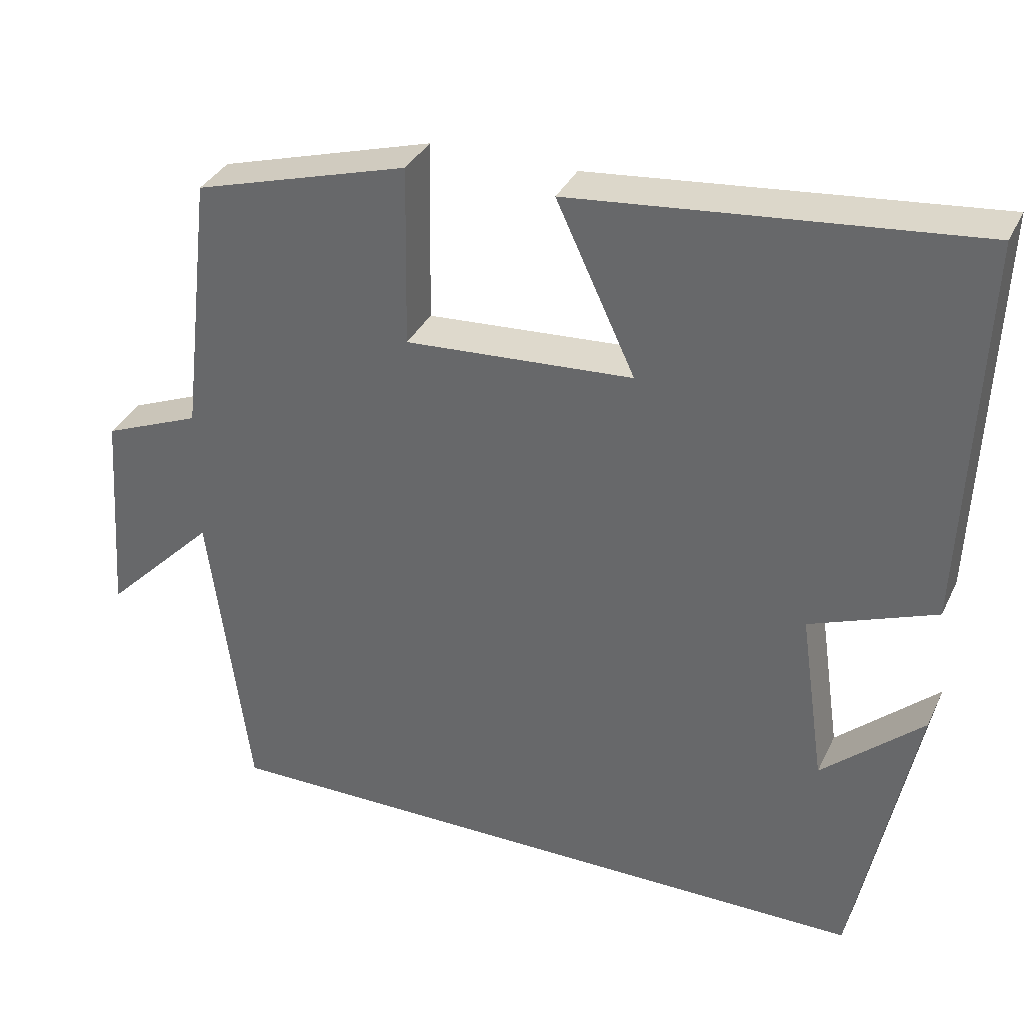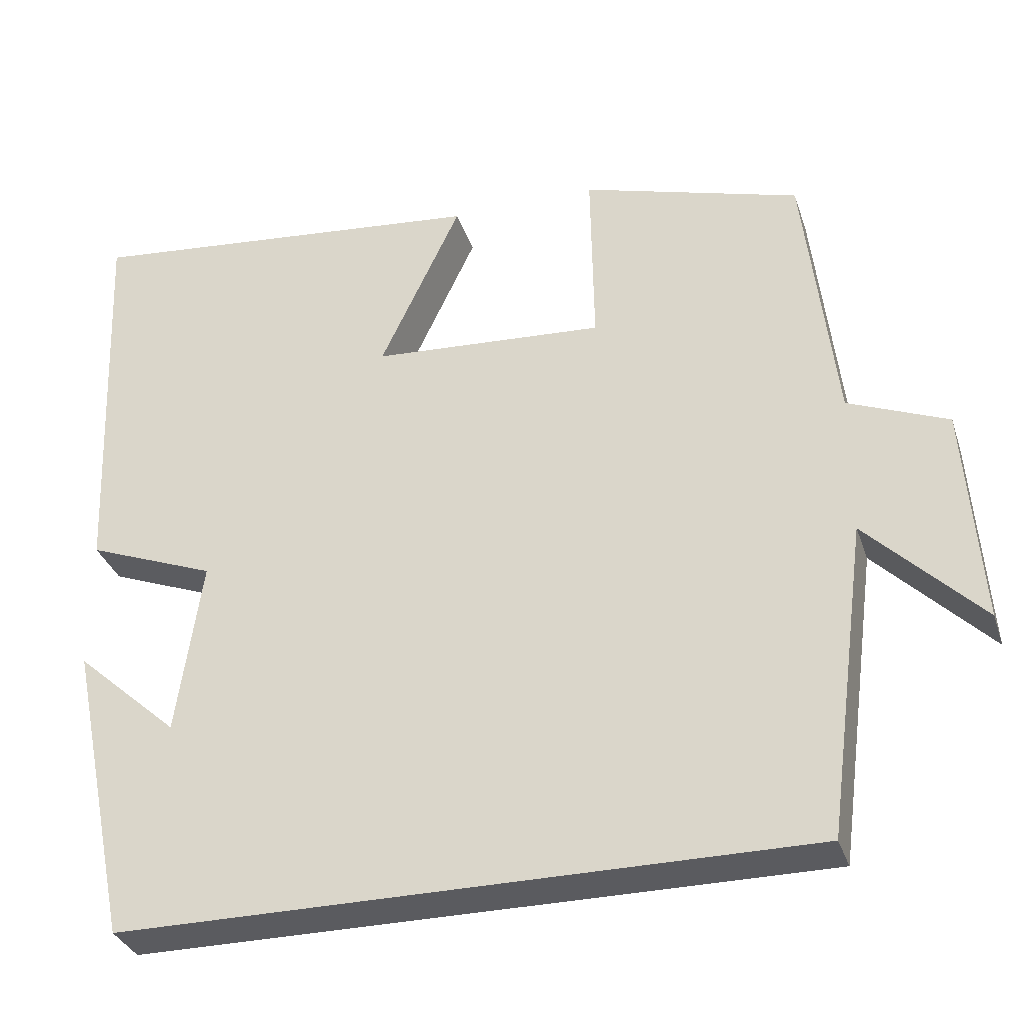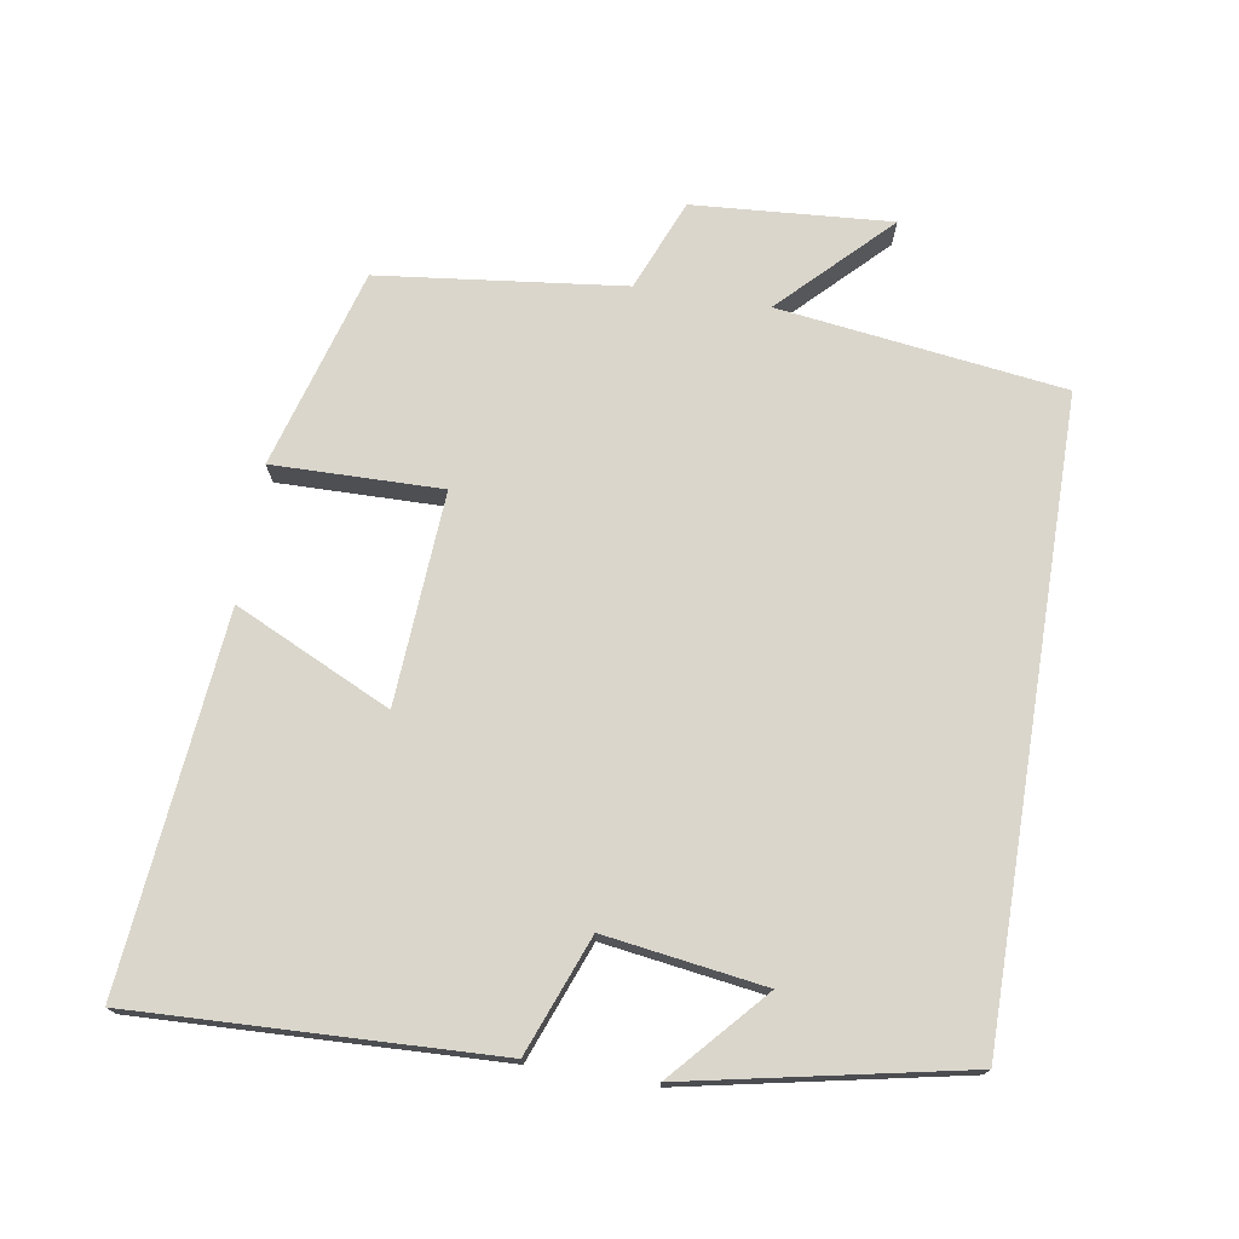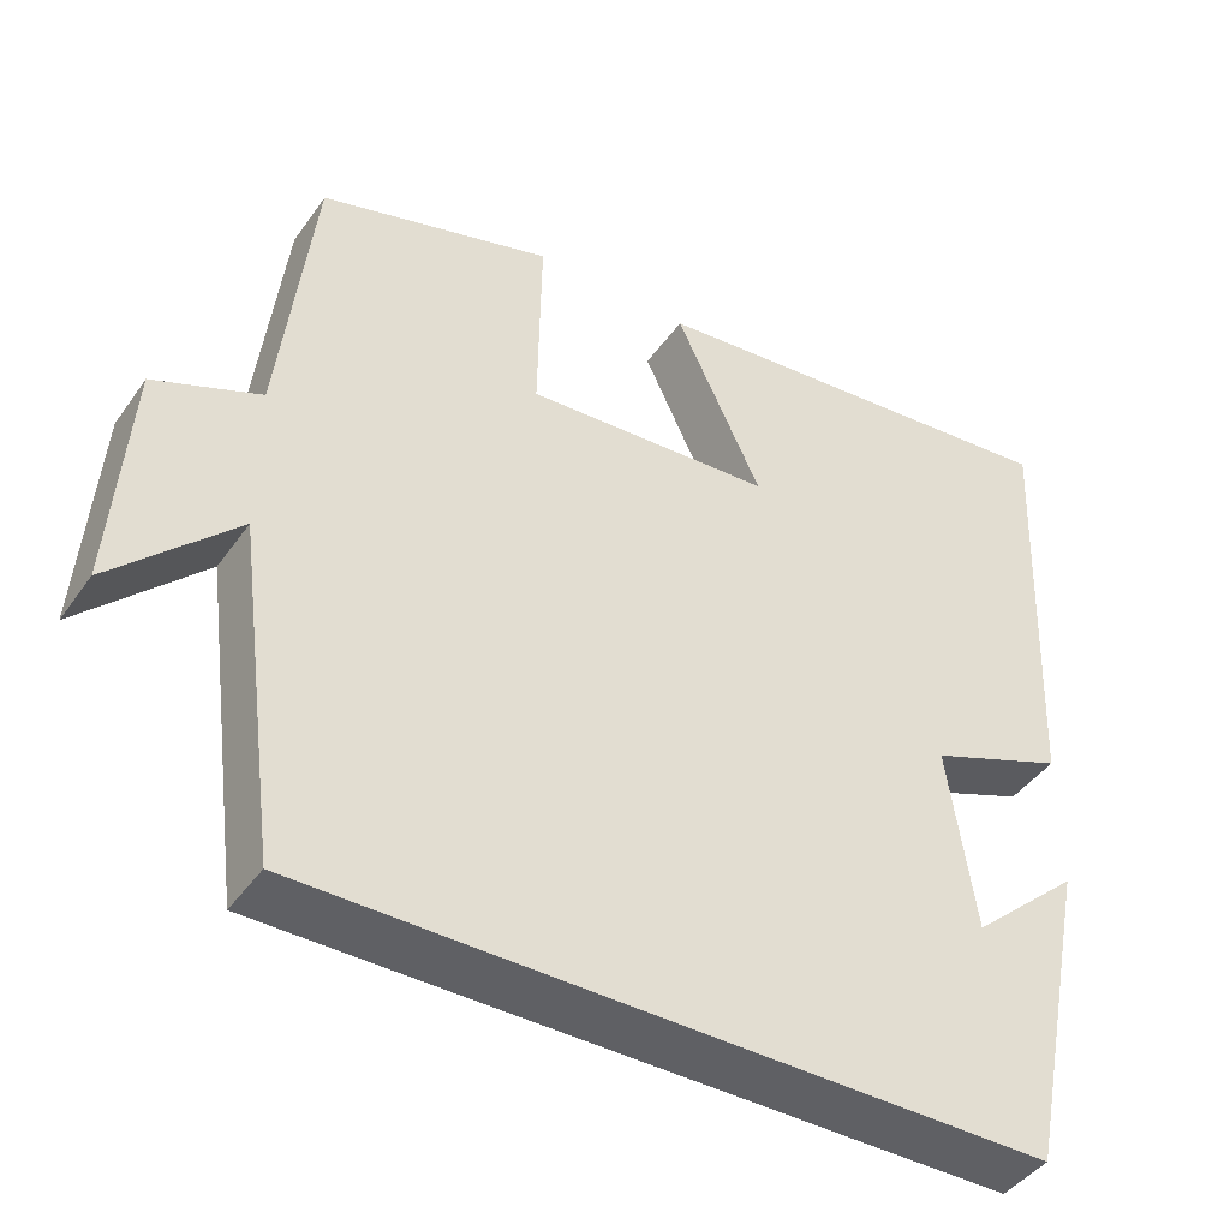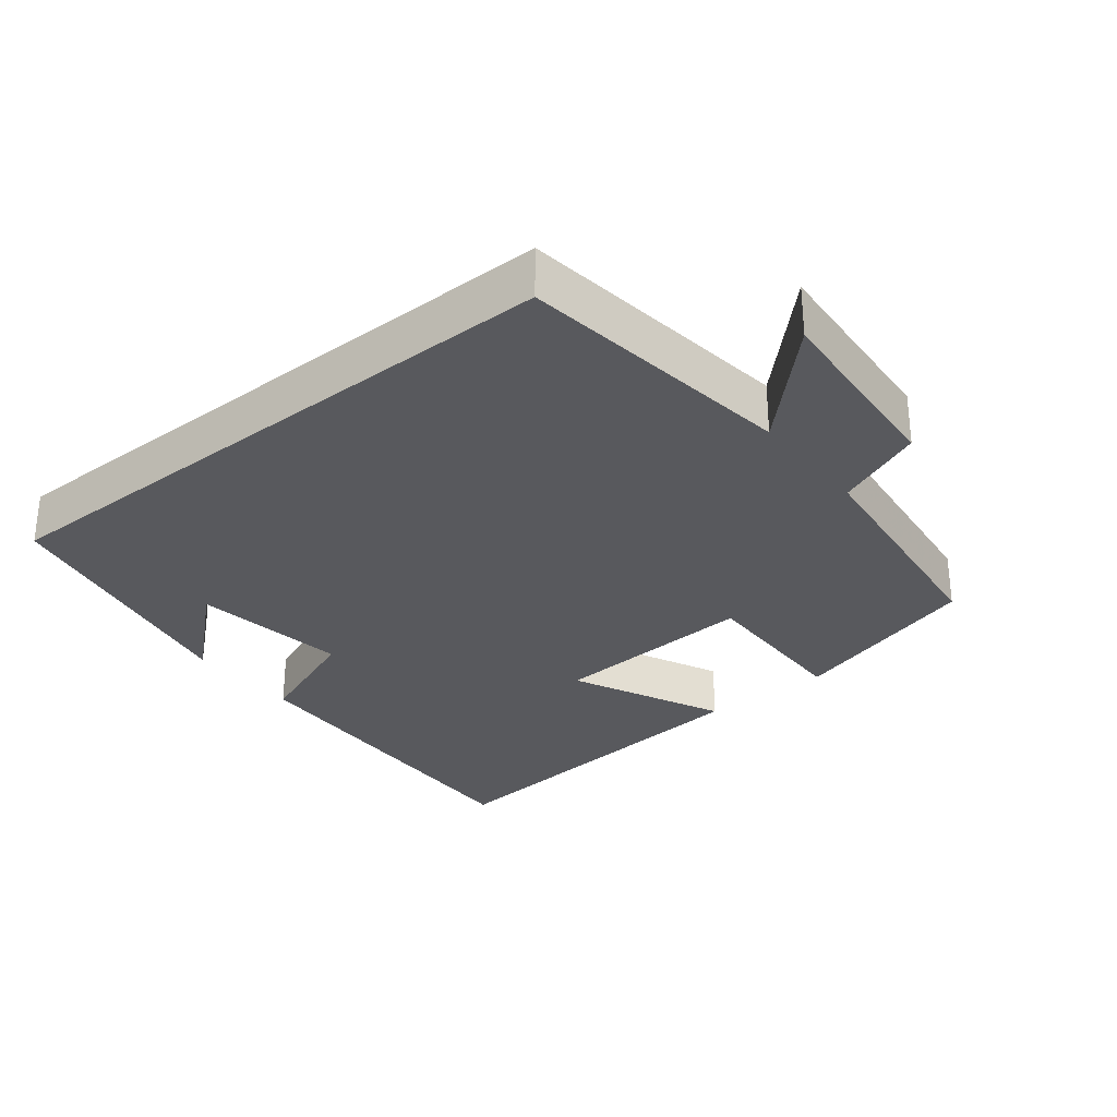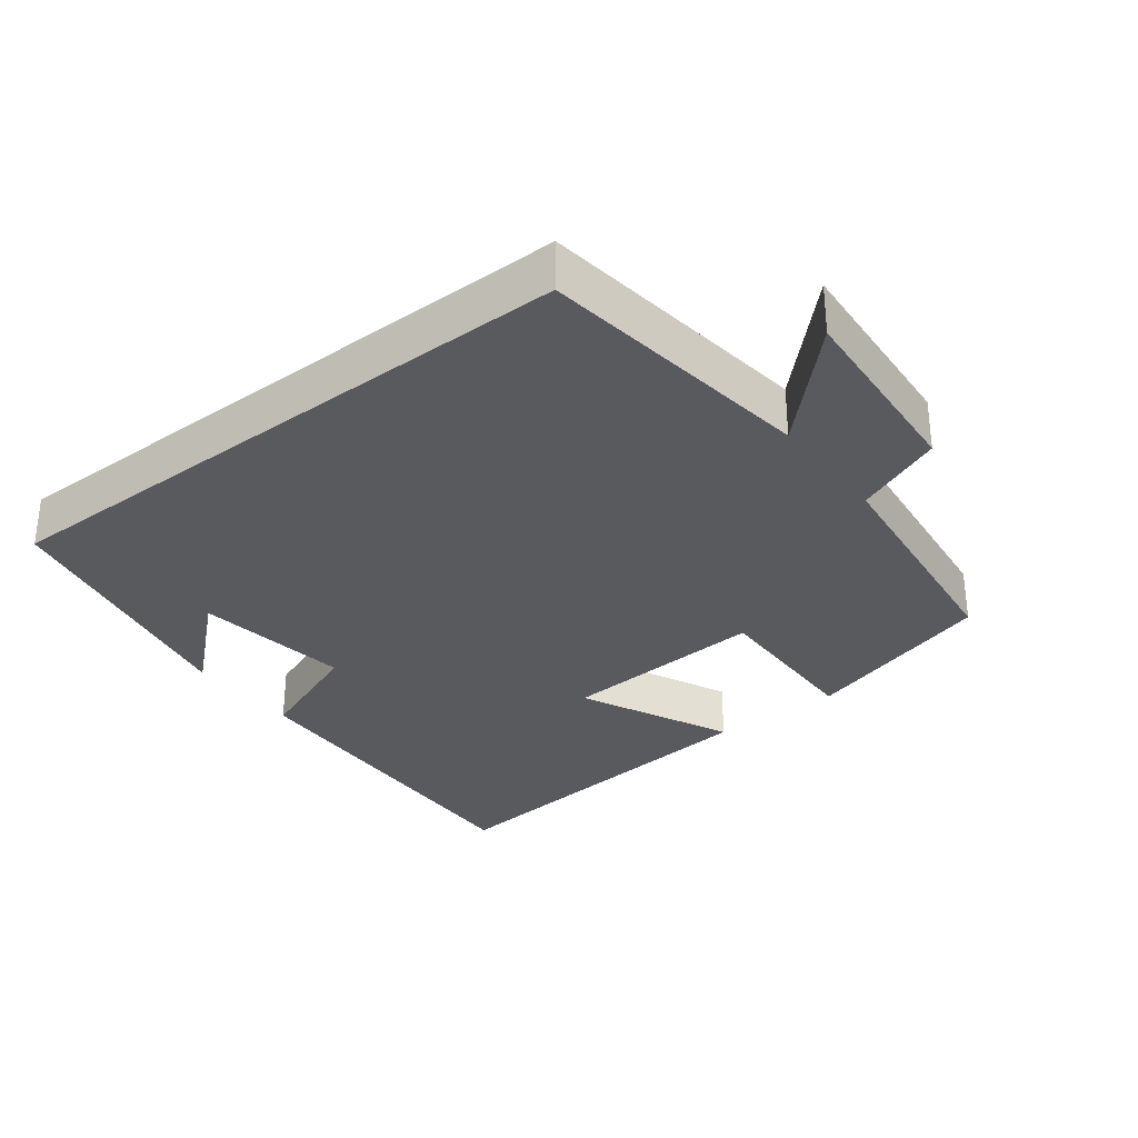
<metadata>
{"format":"obj","ext":"obj","renderer":"f3d","projection":"perspective","resolution":1024,"background":"white","views":[{"elev":34.5,"azim":22.8,"up":"+Z"},{"elev":-33.0,"azim":-162.9,"up":"+Z"},{"elev":73.9,"azim":99.3,"up":"+Y"},{"elev":-43.2,"azim":-32.5,"up":"+Z"},{"elev":-30.1,"azim":-141.4,"up":"+Y"},{"elev":-31.6,"azim":-142.4,"up":"+Y"}]}
</metadata>
<code>
v 0.52 0.07 0.55
v 0.5 0.07 0.051
v 0.338 0.07 -0.011
v 0.37 0.07 -0.233
v 0.5 0.07 -0.117
v 0.422 0.07 -0.5
v -0.448 0.07 -0.5
v -0.5 0.07 -0.103
v -0.646 0.07 -0.248
v -0.626 0.07 0.028
v -0.5 0.07 0.079
v -0.46 0.07 0.42
v -0.183 0.07 0.5
v -0.187 0.07 0.265
v 0.107 0.07 0.283
v 0.005 0.07 0.5
v 0.52 0 0.55
v 0.5 0 0.051
v 0.338 0 -0.011
v 0.37 0 -0.233
v 0.5 0 -0.117
v 0.422 0 -0.5
v -0.448 0 -0.5
v -0.5 0 -0.103
v -0.646 0 -0.248
v -0.626 0 0.028
v -0.5 0 0.079
v -0.46 0 0.42
v -0.183 0 0.5
v -0.187 0 0.265
v 0.107 0 0.283
v 0.005 0 0.5
f 1 2 3
f 16 1 3
f 15 16 3
f 14 15 3 4
f 11 12 13 14
f 11 14 4
f 8 9 10 11
f 8 11 4
f 7 8 4
f 6 7 4
f 4 5 6
f 19 18 17
f 19 17 32
f 19 32 31
f 20 19 31 30
f 30 29 28 27
f 20 30 27
f 27 26 25 24
f 20 27 24
f 20 24 23
f 20 23 22
f 22 21 20
f 1 17 18 2
f 2 18 19 3
f 3 19 20 4
f 4 20 21 5
f 5 21 22 6
f 6 22 23 7
f 7 23 24 8
f 8 24 25 9
f 9 25 26 10
f 10 26 27 11
f 11 27 28 12
f 12 28 29 13
f 13 29 30 14
f 14 30 31 15
f 15 31 32 16
f 16 32 17 1

</code>
